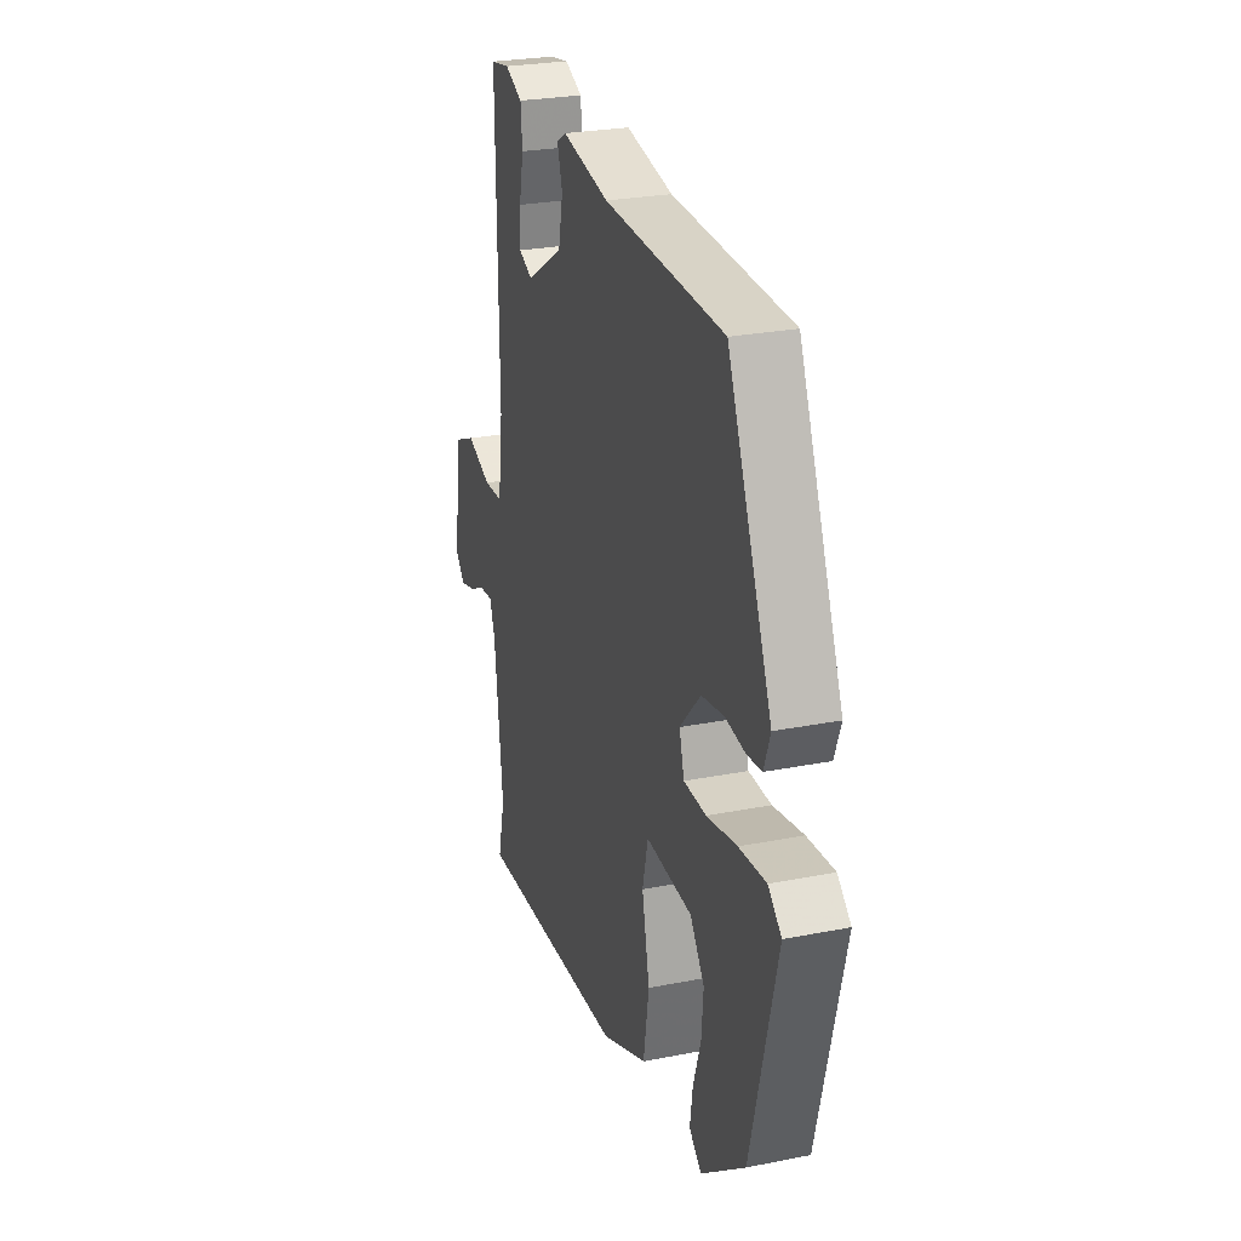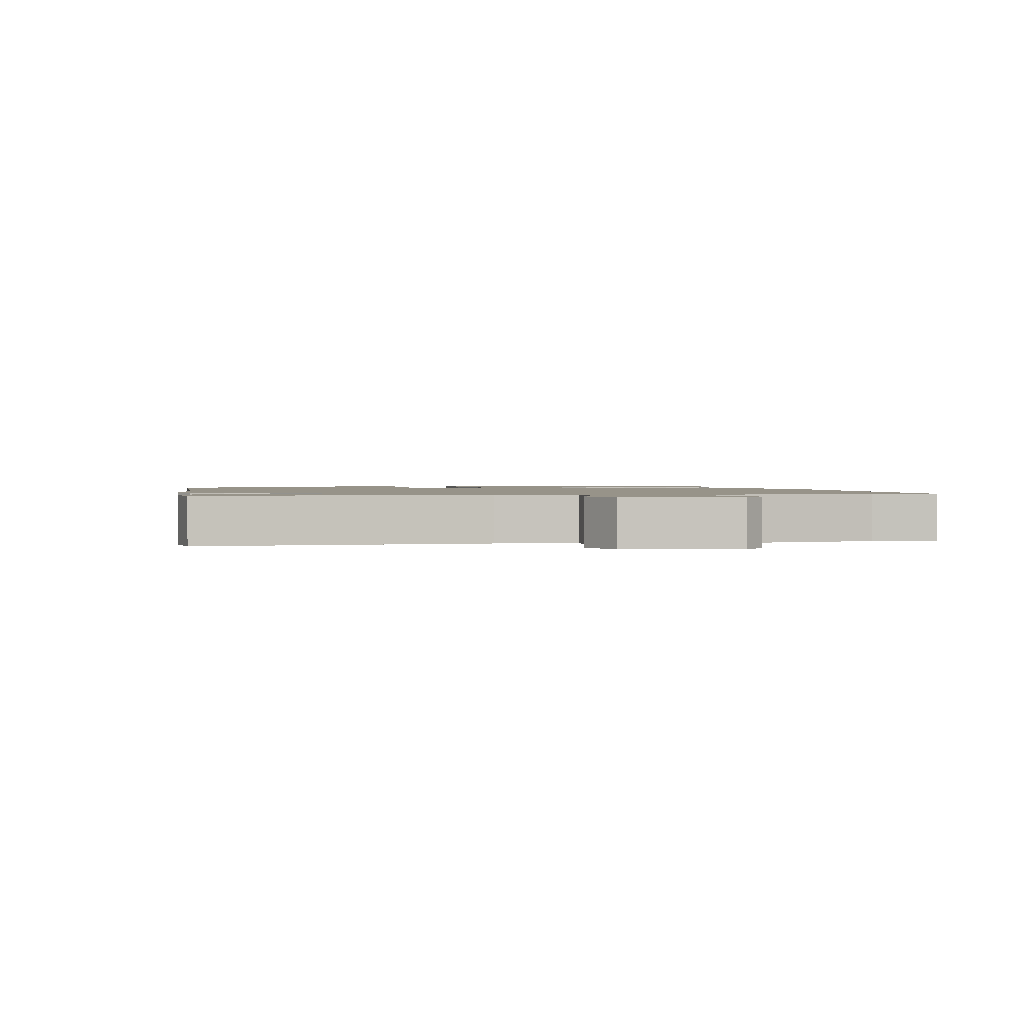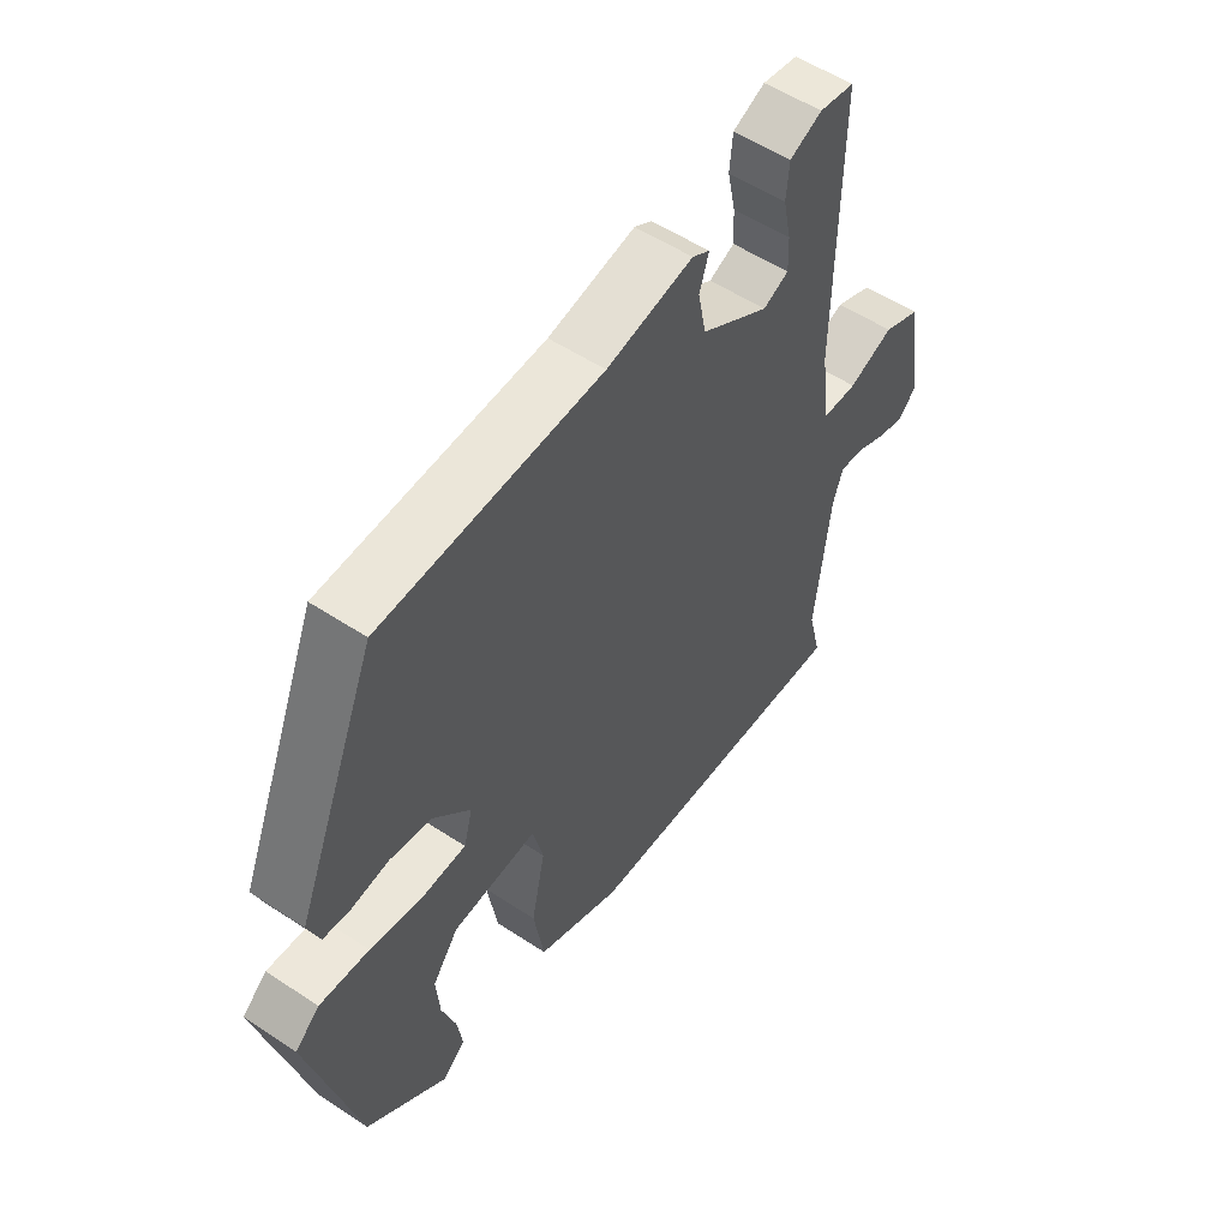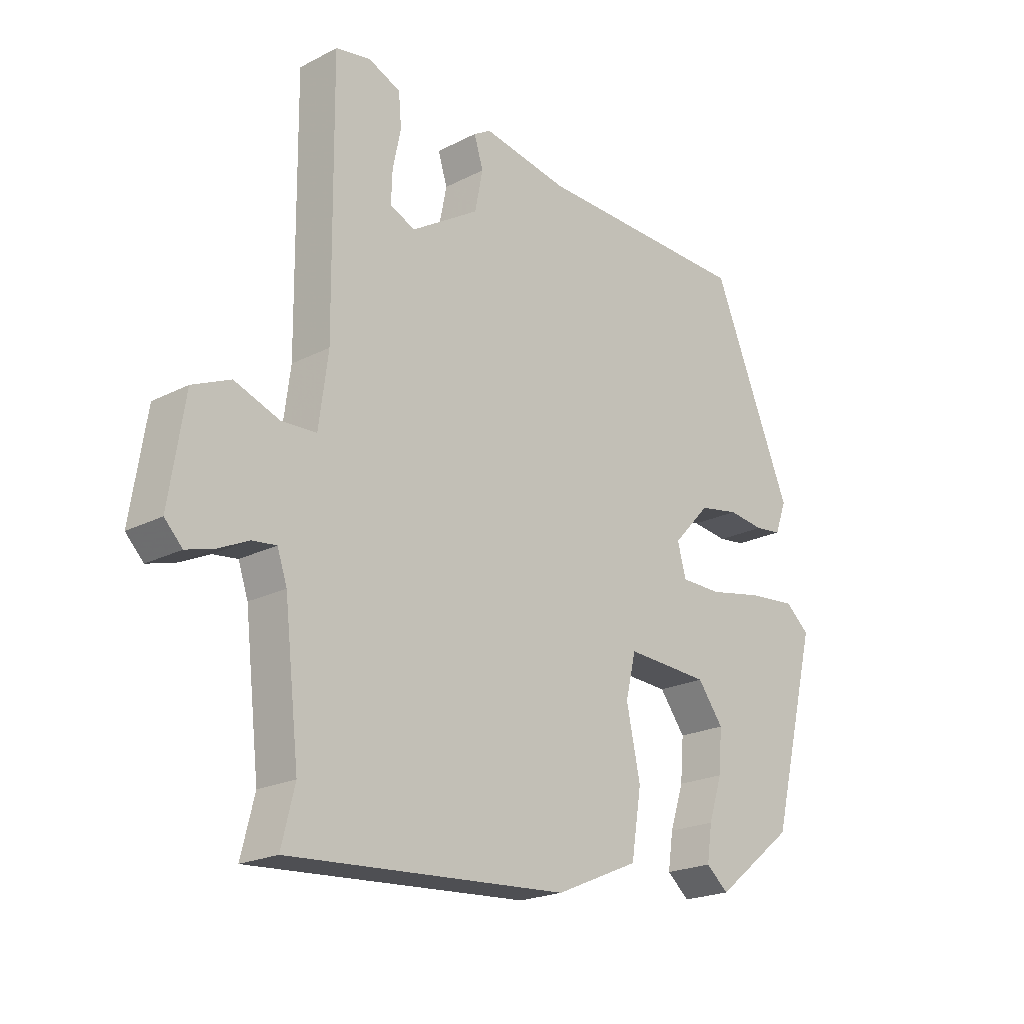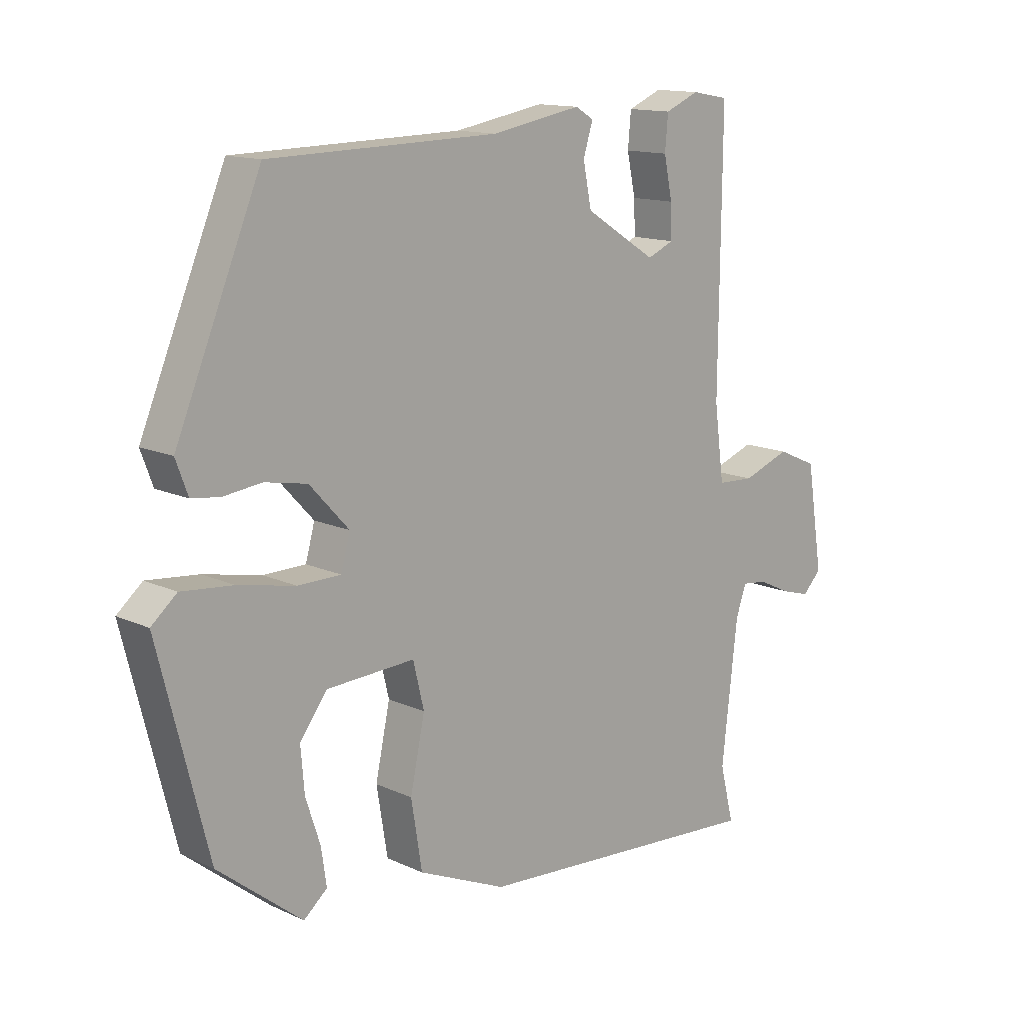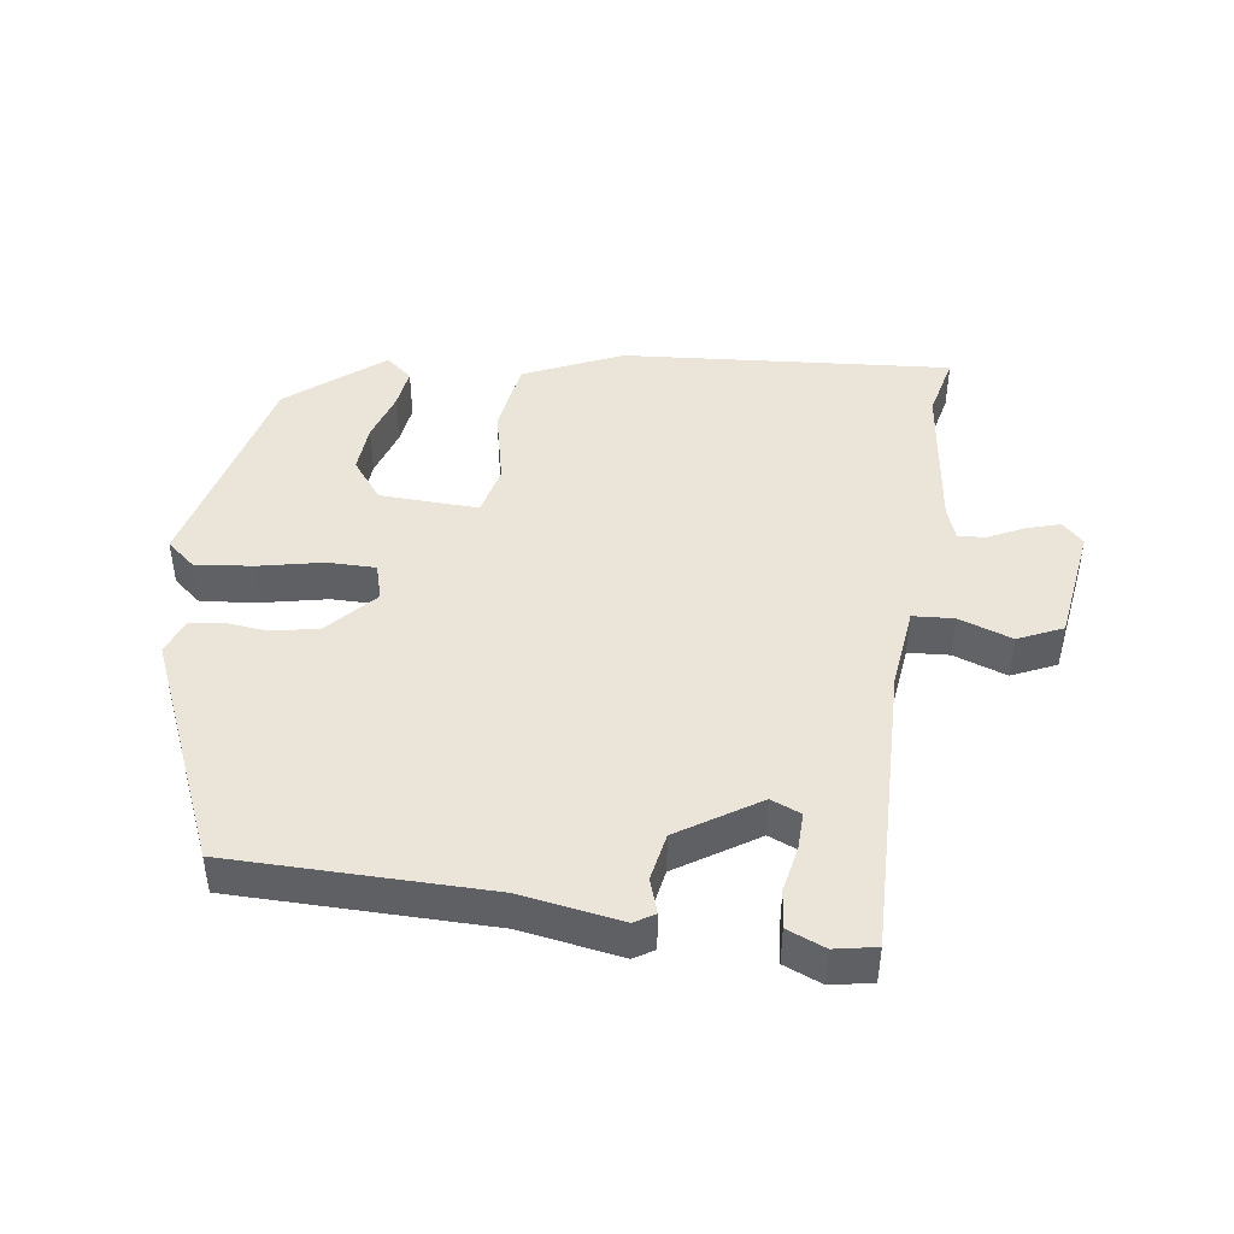
<metadata>
{"format":"obj","ext":"obj","renderer":"f3d","projection":"perspective","resolution":1024,"background":"white","views":[{"elev":26.7,"azim":-107.2,"up":"+Z"},{"elev":1.5,"azim":78.2,"up":"+Y"},{"elev":54.8,"azim":-55.1,"up":"+Z"},{"elev":-21.1,"azim":132.6,"up":"+Z"},{"elev":13.6,"azim":-44.0,"up":"+Z"},{"elev":44.8,"azim":7.2,"up":"+Y"}]}
</metadata>
<code>
v -0.353 0.07 0.478
v 0.025 0.07 0.487
v 0.174 0.07 0.514
v 0.204 0.07 0.496
v 0.188 0.07 0.445
v 0.202 0.07 0.375
v 0.32 0.07 0.301
v 0.364 0.07 0.32
v 0.362 0.07 0.375
v 0.348 0.07 0.442
v 0.353 0.07 0.499
v 0.409 0.07 0.523
v 0.47 0.07 0.512
v 0.466 0.07 0.077
v 0.482 0.07 -0.044
v 0.543 0.07 -0.047
v 0.621 0.07 -0.018
v 0.687 0.07 -0.047
v 0.714 0.07 -0.22
v 0.683 0.07 -0.252
v 0.635 0.07 -0.238
v 0.582 0.07 -0.213
v 0.54 0.07 -0.208
v 0.523 0.07 -0.258
v 0.497 0.07 -0.486
v 0.52 0.07 -0.579
v 0.034 0.07 -0.547
v -0.112 0.07 -0.484
v -0.13 0.07 -0.373
v -0.106 0.07 -0.259
v -0.124 0.07 -0.184
v -0.27 0.07 -0.192
v -0.315 0.07 -0.252
v -0.309 0.07 -0.325
v -0.285 0.07 -0.398
v -0.276 0.07 -0.459
v -0.315 0.07 -0.492
v -0.454 0.07 -0.382
v -0.536 0.07 -0.057
v -0.494 0.07 -0.021
v -0.409 0.07 -0.029
v -0.314 0.07 -0.048
v -0.243 0.07 -0.047
v -0.228 0.07 0.008
v -0.293 0.07 0.078
v -0.363 0.07 0.091
v -0.426 0.07 0.083
v -0.473 0.07 0.089
v -0.493 0.07 0.143
v -0.353 0 0.478
v 0.025 0 0.487
v 0.174 0 0.514
v 0.204 0 0.496
v 0.188 0 0.445
v 0.202 0 0.375
v 0.32 0 0.301
v 0.364 0 0.32
v 0.362 0 0.375
v 0.348 0 0.442
v 0.353 0 0.499
v 0.409 0 0.523
v 0.47 0 0.512
v 0.466 0 0.077
v 0.482 0 -0.044
v 0.543 0 -0.047
v 0.621 0 -0.018
v 0.687 0 -0.047
v 0.714 0 -0.22
v 0.683 0 -0.252
v 0.635 0 -0.238
v 0.582 0 -0.213
v 0.54 0 -0.208
v 0.523 0 -0.258
v 0.497 0 -0.486
v 0.52 0 -0.579
v 0.034 0 -0.547
v -0.112 0 -0.484
v -0.13 0 -0.373
v -0.106 0 -0.259
v -0.124 0 -0.184
v -0.27 0 -0.192
v -0.315 0 -0.252
v -0.309 0 -0.325
v -0.285 0 -0.398
v -0.276 0 -0.459
v -0.315 0 -0.492
v -0.454 0 -0.382
v -0.536 0 -0.057
v -0.494 0 -0.021
v -0.409 0 -0.029
v -0.314 0 -0.048
v -0.243 0 -0.047
v -0.228 0 0.008
v -0.293 0 0.078
v -0.363 0 0.091
v -0.426 0 0.083
v -0.473 0 0.089
v -0.493 0 0.143
f 49 1 2
f 48 49 2
f 47 48 2
f 46 47 2
f 3 4 5
f 2 3 5
f 46 2 5
f 45 46 5
f 44 45 5 6
f 43 44 6 7
f 40 41 42
f 39 40 42
f 38 39 42
f 38 42 43
f 36 37 38
f 35 36 38
f 34 35 38
f 33 34 38
f 32 33 38 43
f 43 7 8
f 32 43 8
f 31 32 8
f 28 29 30
f 27 28 30
f 26 27 30
f 25 26 30
f 30 31 8
f 25 30 8
f 24 25 8
f 20 21 22
f 19 20 22
f 18 19 22
f 17 18 22
f 16 17 22
f 15 16 22 23
f 12 13 14
f 11 12 14
f 10 11 14
f 9 10 14
f 9 14 15
f 8 9 15
f 24 8 15
f 15 23 24
f 51 50 98
f 51 98 97
f 51 97 96
f 51 96 95
f 54 53 52
f 54 52 51
f 54 51 95
f 54 95 94
f 55 54 94 93
f 56 55 93 92
f 91 90 89
f 91 89 88
f 91 88 87
f 92 91 87
f 87 86 85
f 87 85 84
f 87 84 83
f 87 83 82
f 92 87 82 81
f 57 56 92
f 57 92 81
f 57 81 80
f 79 78 77
f 79 77 76
f 79 76 75
f 79 75 74
f 57 80 79
f 57 79 74
f 57 74 73
f 71 70 69
f 71 69 68
f 71 68 67
f 71 67 66
f 71 66 65
f 72 71 65 64
f 63 62 61
f 63 61 60
f 63 60 59
f 63 59 58
f 64 63 58
f 64 58 57
f 64 57 73
f 73 72 64
f 1 50 51 2
f 2 51 52 3
f 3 52 53 4
f 4 53 54 5
f 5 54 55 6
f 6 55 56 7
f 7 56 57 8
f 8 57 58 9
f 9 58 59 10
f 10 59 60 11
f 11 60 61 12
f 12 61 62 13
f 13 62 63 14
f 14 63 64 15
f 15 64 65 16
f 16 65 66 17
f 17 66 67 18
f 18 67 68 19
f 19 68 69 20
f 20 69 70 21
f 21 70 71 22
f 22 71 72 23
f 23 72 73 24
f 24 73 74 25
f 25 74 75 26
f 26 75 76 27
f 27 76 77 28
f 28 77 78 29
f 29 78 79 30
f 30 79 80 31
f 31 80 81 32
f 32 81 82 33
f 33 82 83 34
f 34 83 84 35
f 35 84 85 36
f 36 85 86 37
f 37 86 87 38
f 38 87 88 39
f 39 88 89 40
f 40 89 90 41
f 41 90 91 42
f 42 91 92 43
f 43 92 93 44
f 44 93 94 45
f 45 94 95 46
f 46 95 96 47
f 47 96 97 48
f 48 97 98 49
f 49 98 50 1

</code>
